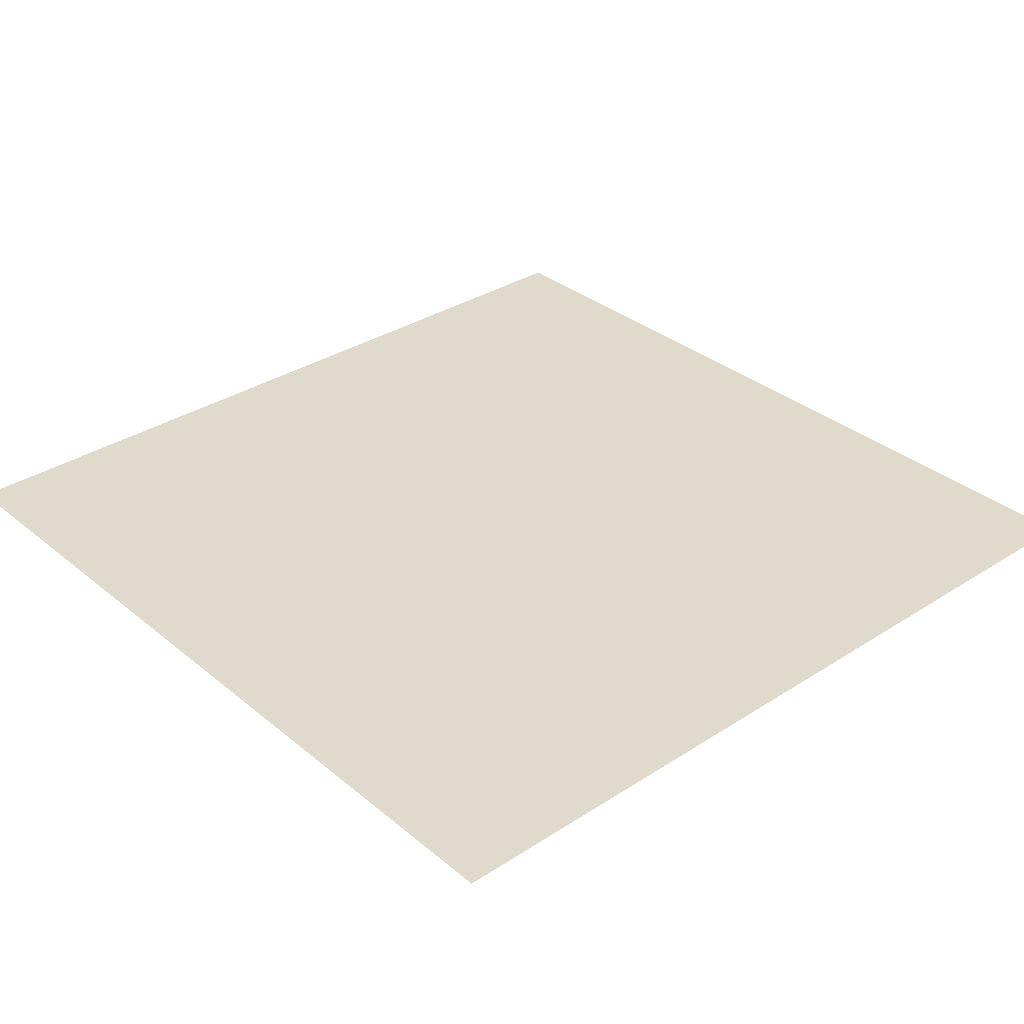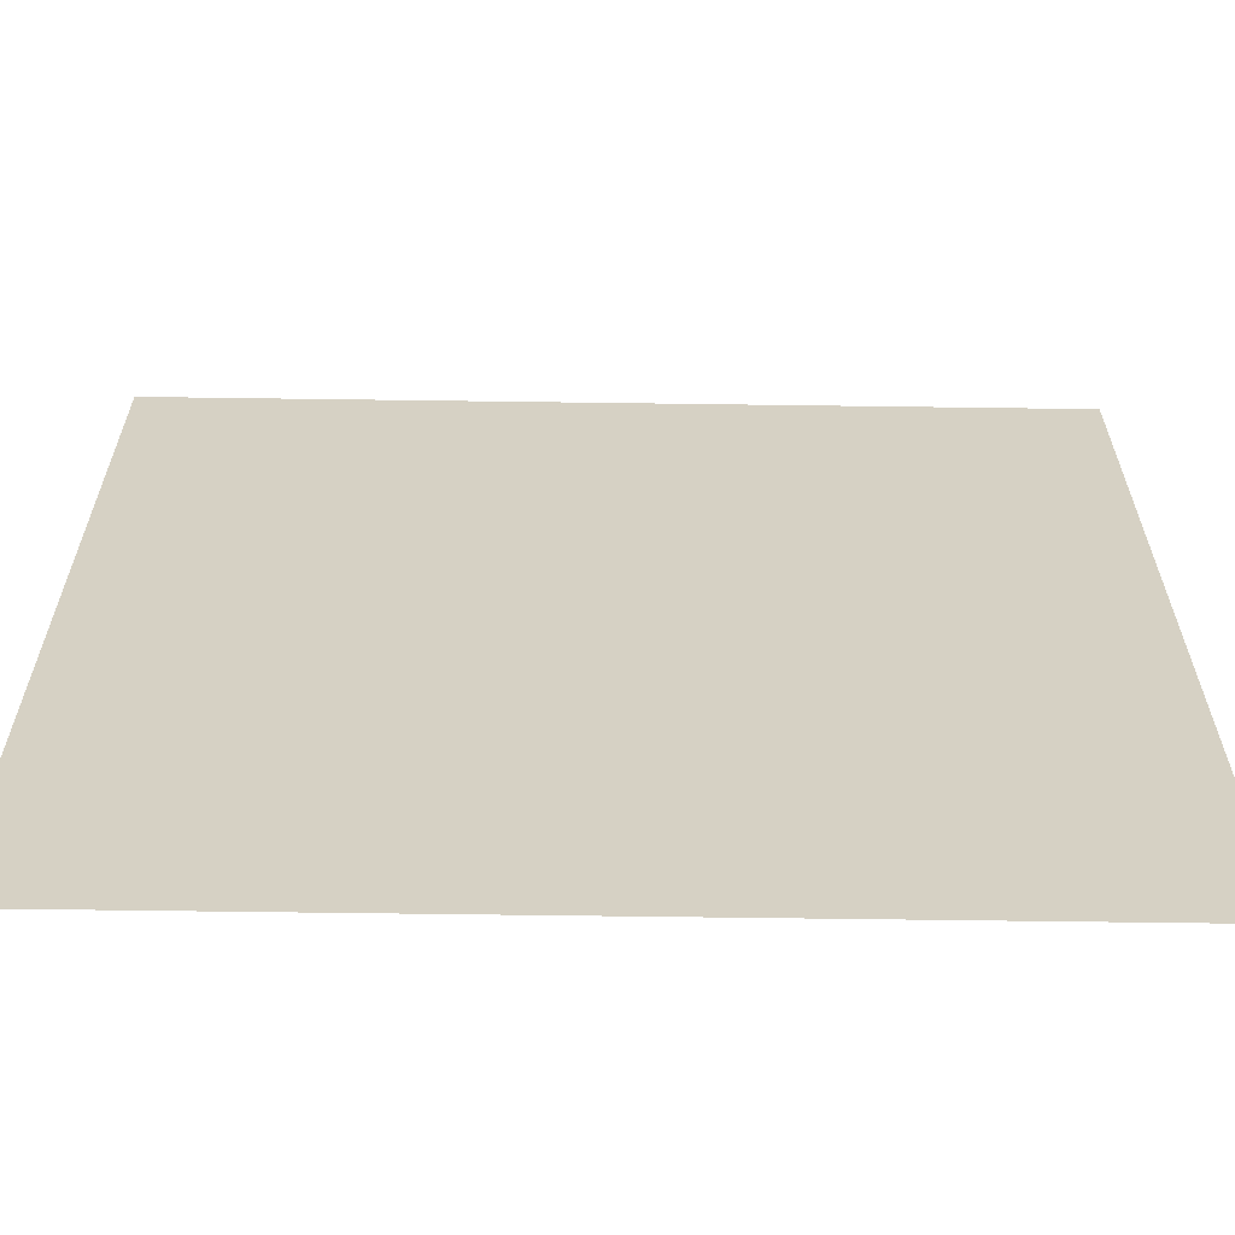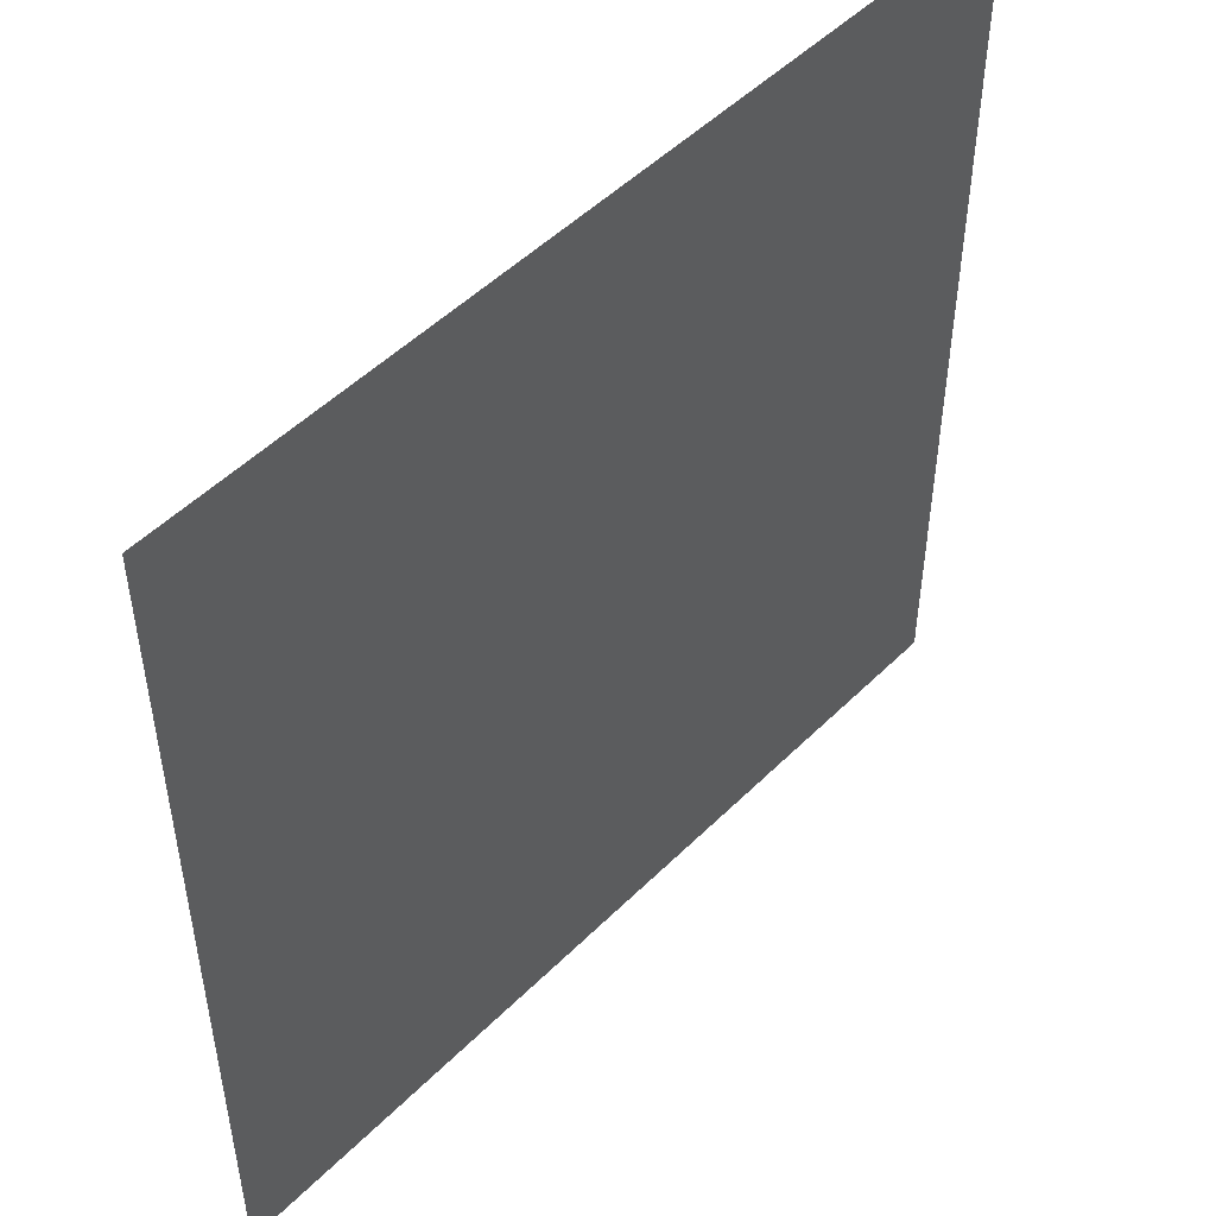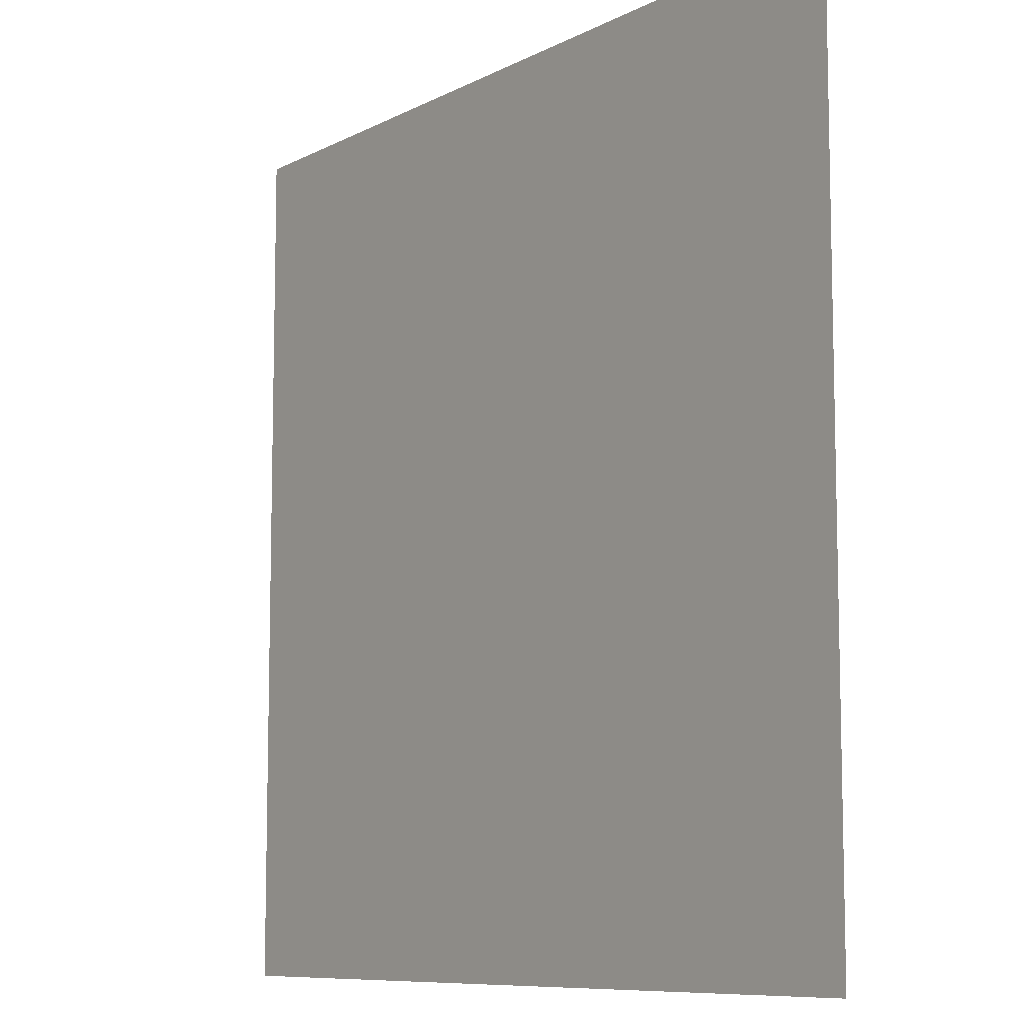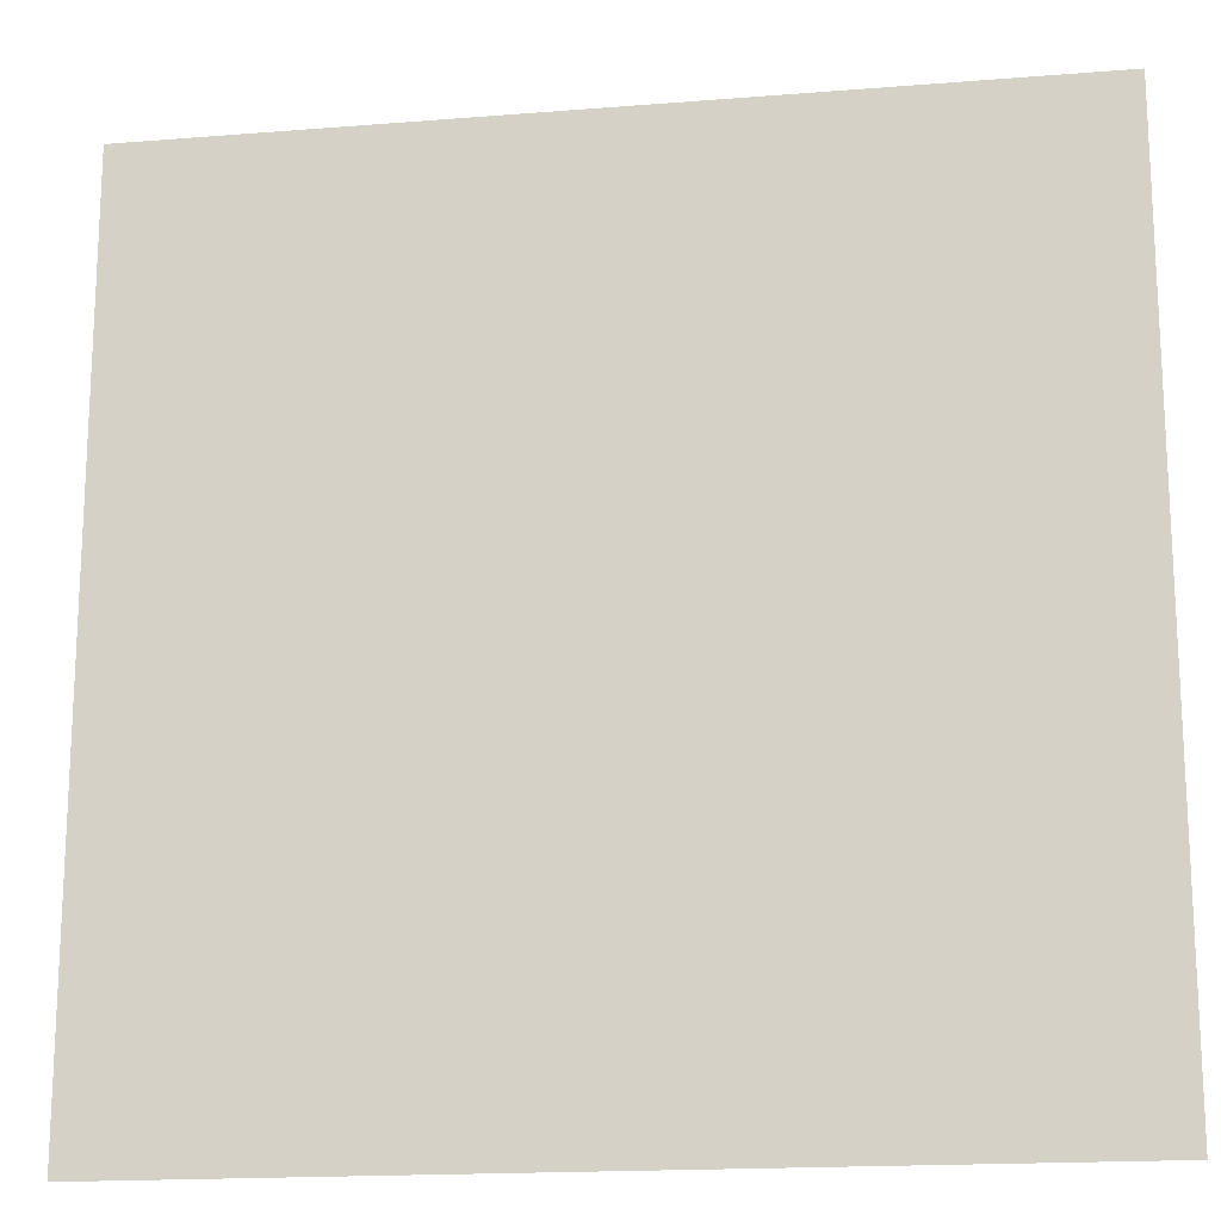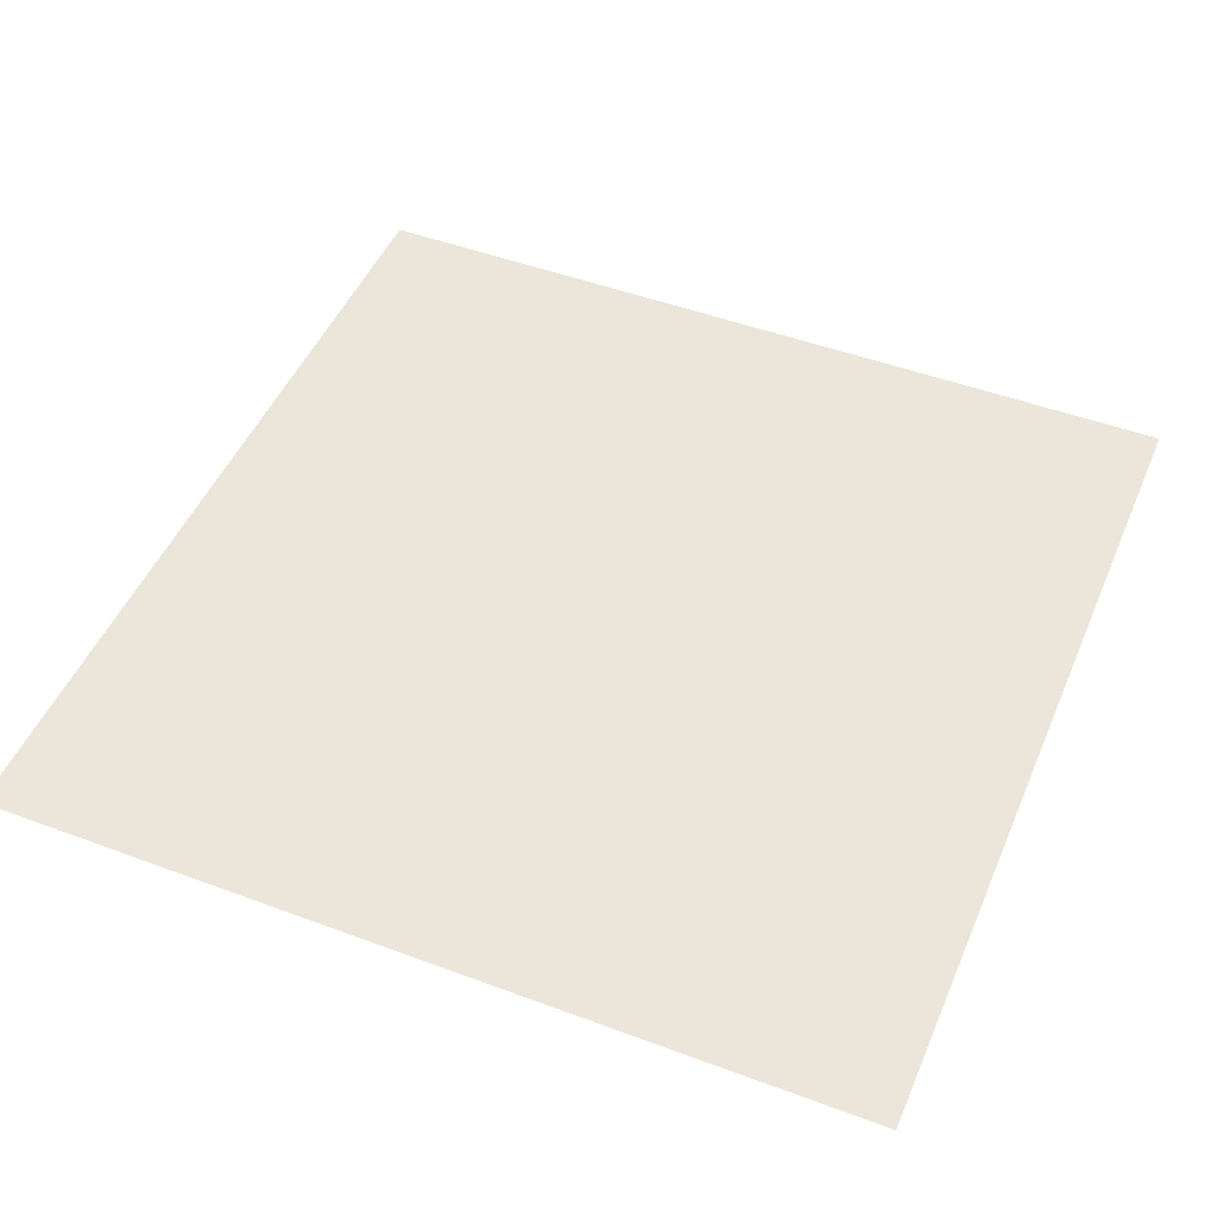
<metadata>
{"format":"obj","ext":"obj","renderer":"f3d","projection":"perspective","resolution":1024,"background":"white","views":[{"elev":33.1,"azim":-41.6,"up":"+Z"},{"elev":-63.6,"azim":-0.8,"up":"+Y"},{"elev":50.2,"azim":132.8,"up":"+Y"},{"elev":-8.9,"azim":-126.4,"up":"+Y"},{"elev":-17.2,"azim":-170.9,"up":"+Y"},{"elev":48.4,"azim":-67.4,"up":"+Z"}]}
</metadata>
<code>
v -1 1 0
v 1 1 0
v -1 -1 0
v 1 -1 0
v -1 0 0
v 0 1 0
v 1 0 0
v 0 -1 0
v 2.98e-08 2.98e-08 0
v -1 -0.5 0
v -1 0.5 0
v -0.5 1 0
v 0.5 1 0
v 1 0.5 0
v 1 -0.5 0
v 0.5 -1 0
v -0.5 -1 0
v 1.49e-08 0.5 0
v 0.5 1.49e-08 0
v 1.49e-08 -0.5 0
v -0.5 1.49e-08 0
v -0.5 0.5 0
v 0.5 0.5 0
v 0.5 -0.5 0
v -0.5 -0.5 0
v -0.75 -0.75 0
v 0.75 -0.75 0
f 1 12 22
f 1 22 11
f 12 6 18
f 12 18 22
f 22 18 9
f 22 9 21
f 11 22 21
f 11 21 5
f 6 13 23
f 6 23 18
f 13 2 14
f 13 14 23
f 23 14 7
f 23 7 19
f 18 23 19
f 18 19 9
f 9 19 24
f 9 24 20
f 19 7 15
f 19 15 24
f 20 24 16
f 20 16 8
f 5 21 25
f 5 25 10
f 21 9 20
f 21 20 25
f 25 20 8
f 25 8 17
f 10 25 26
f 17 3 26
f 25 17 26
f 3 10 26
f 24 15 27
f 4 16 27
f 15 4 27
f 16 24 27

</code>
